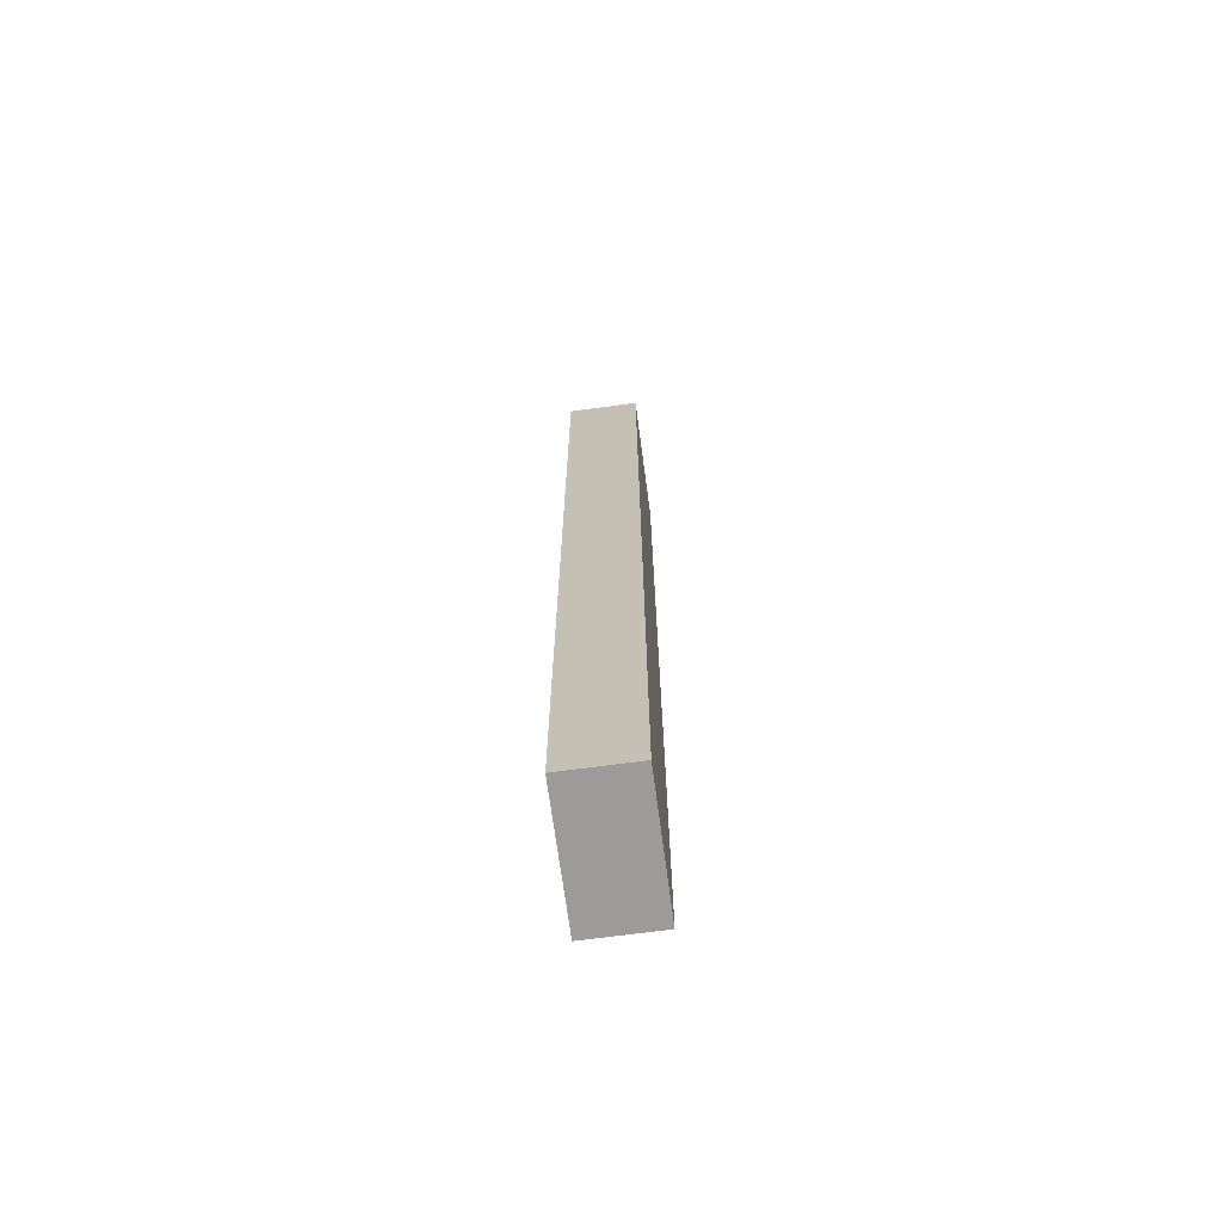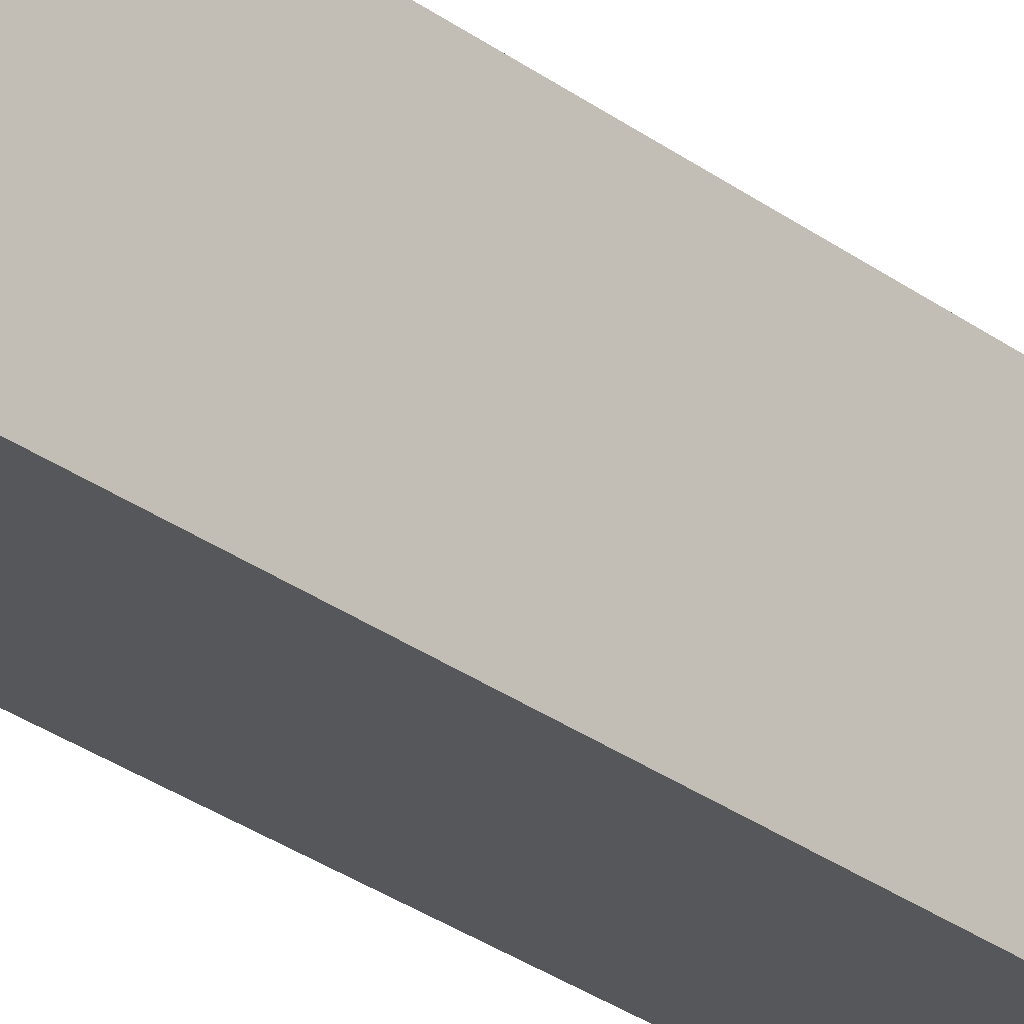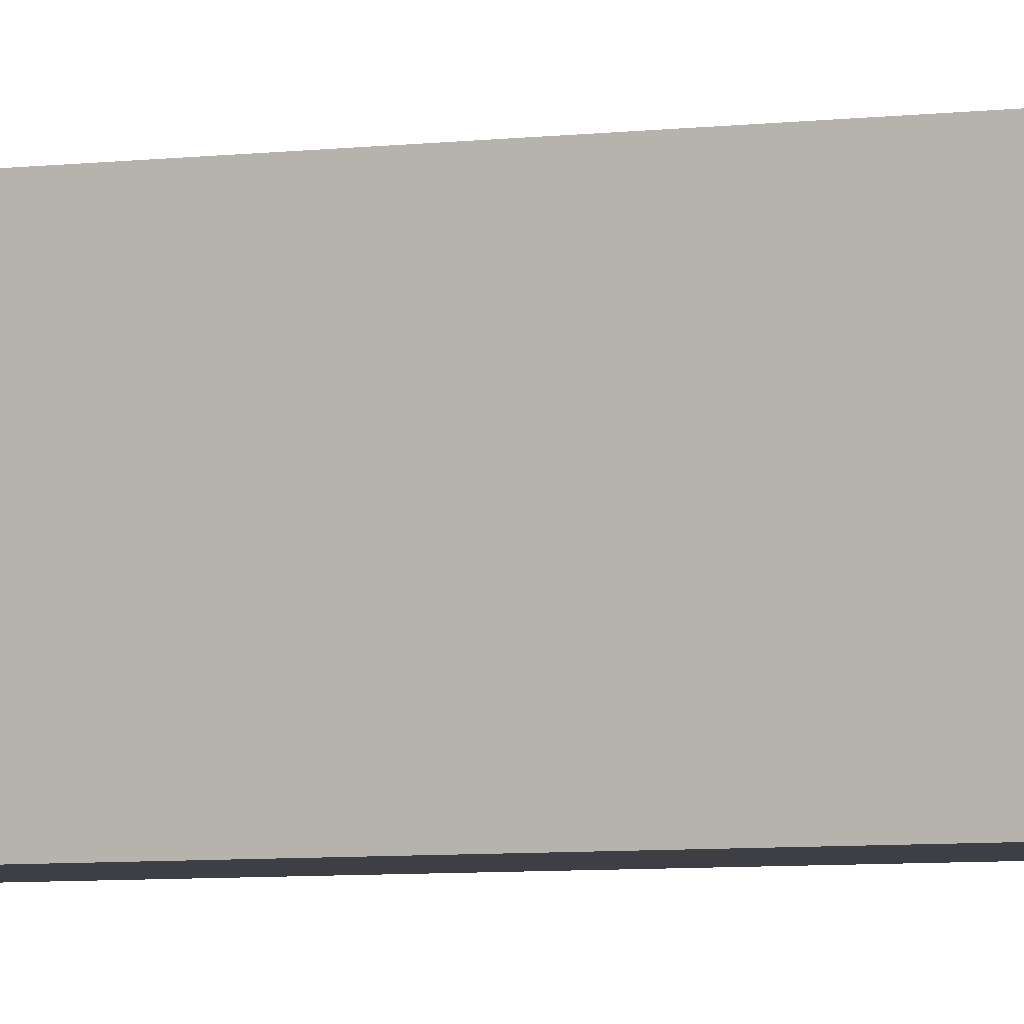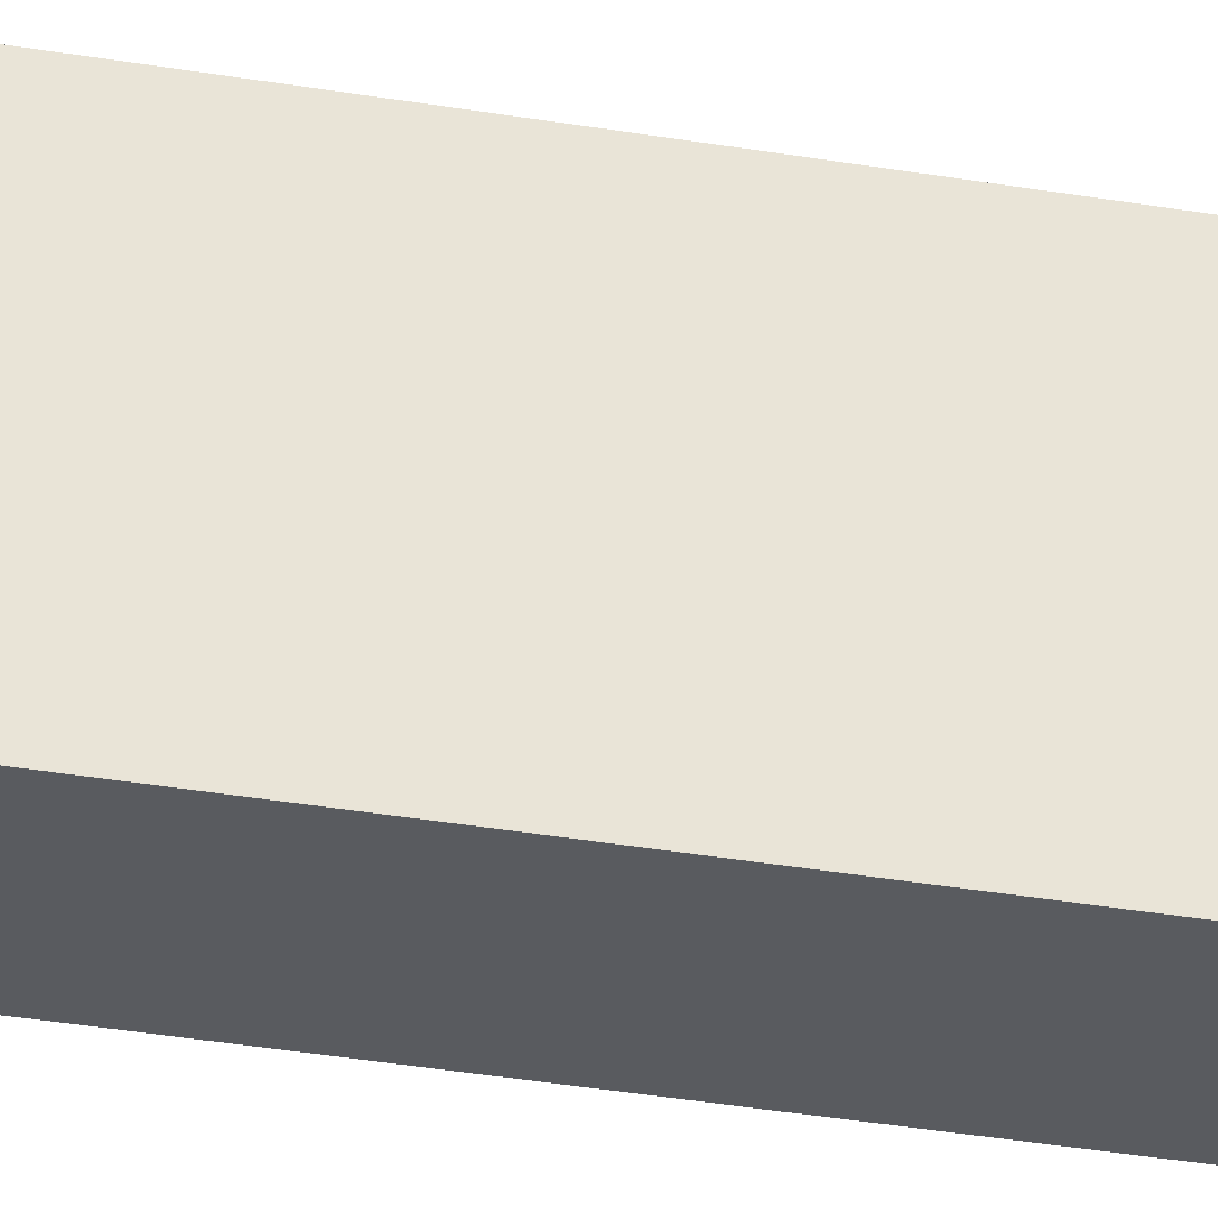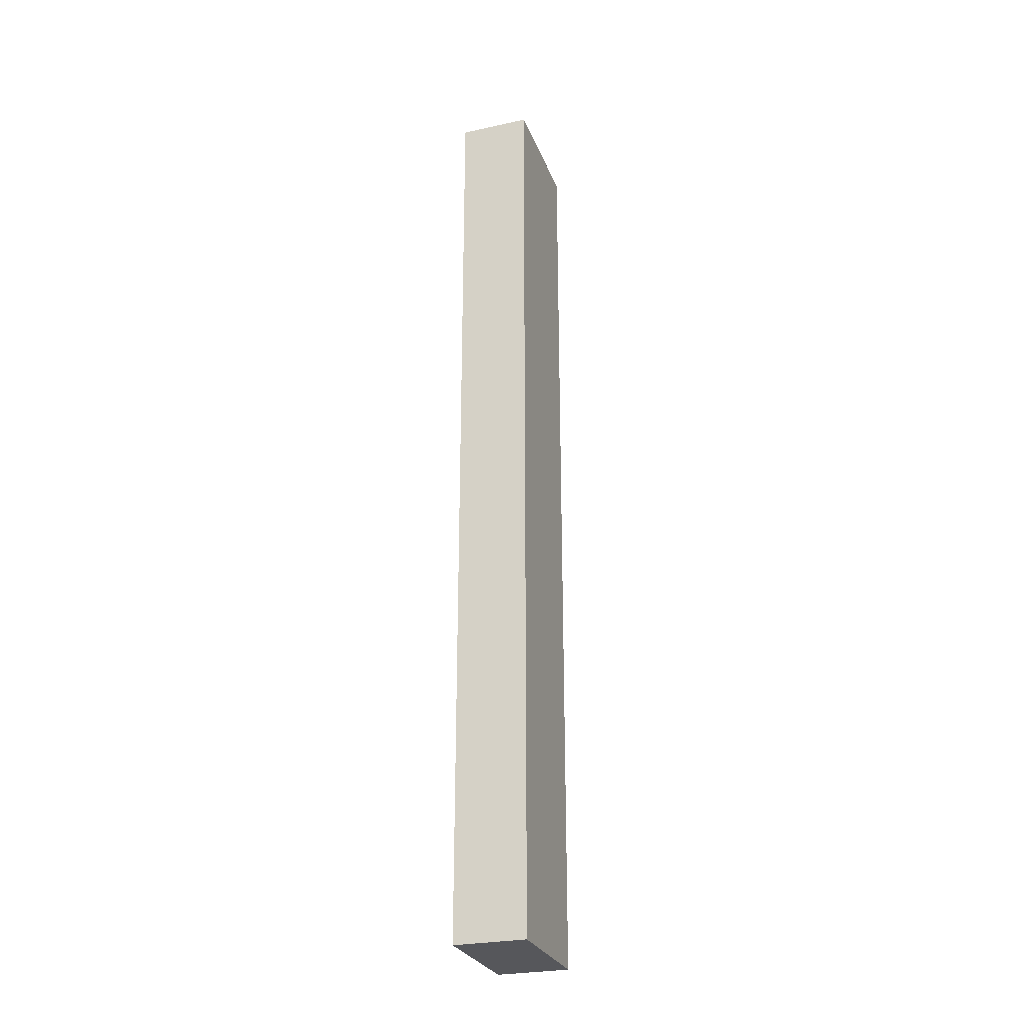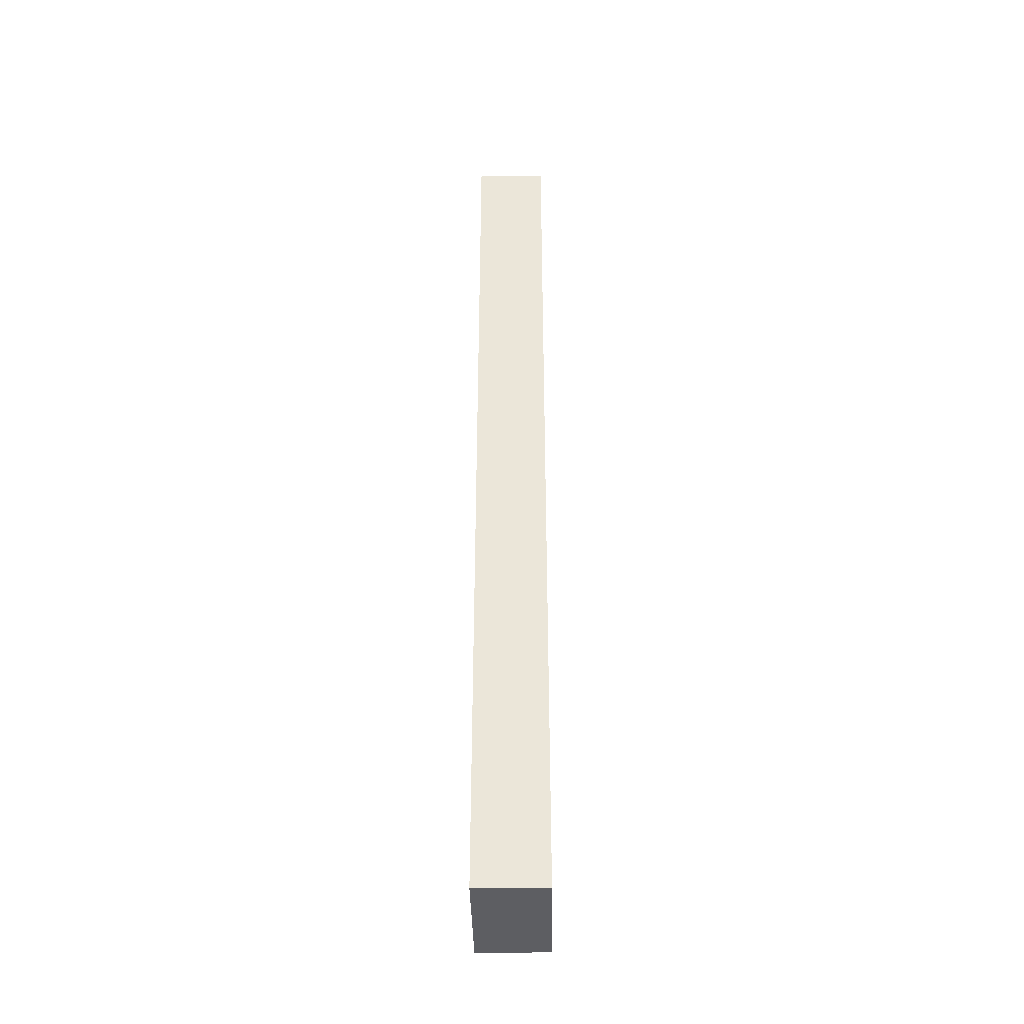
<metadata>
{"format":"obj","ext":"obj","renderer":"f3d","projection":"perspective","resolution":1024,"background":"white","views":[{"elev":-69.7,"azim":7.6,"up":"+Z"},{"elev":-26.7,"azim":40.2,"up":"+Y"},{"elev":-4.4,"azim":-62.8,"up":"+Y"},{"elev":-32.2,"azim":76.1,"up":"+Y"},{"elev":-27.3,"azim":-161.5,"up":"+Z"},{"elev":-39.2,"azim":1.0,"up":"+Z"}]}
</metadata>
<code>
v -0.1416 -0.009889 0.5
v -0.1416 -0.009889 -0.5
v -0.1416 0.1265 0.5
v -0.2174 0.1265 0.5
v -0.2174 -0.009889 -0.5
v -0.2174 -0.009889 0.5
v -0.1416 0.1265 -0.5
v -0.2174 0.1265 -0.5
f 1 2 3
f 1 3 4
f 6 1 4
f 6 4 5
f 6 5 2
f 6 2 1
f 7 3 2
f 7 2 5
f 7 4 3
f 8 7 5
f 8 5 4
f 8 4 7

</code>
